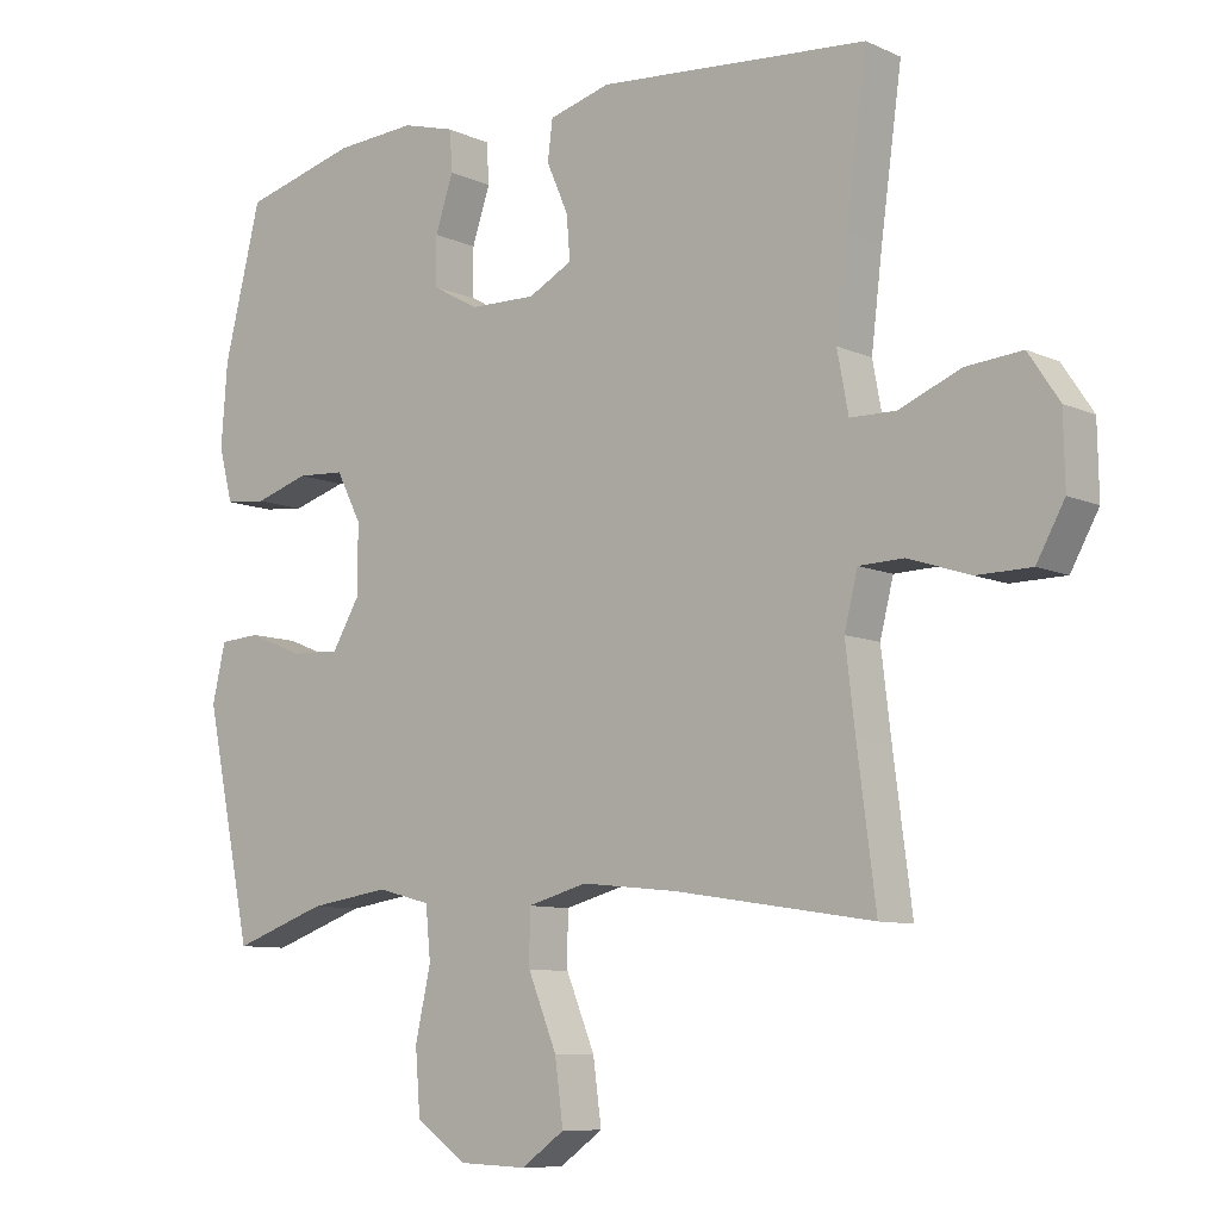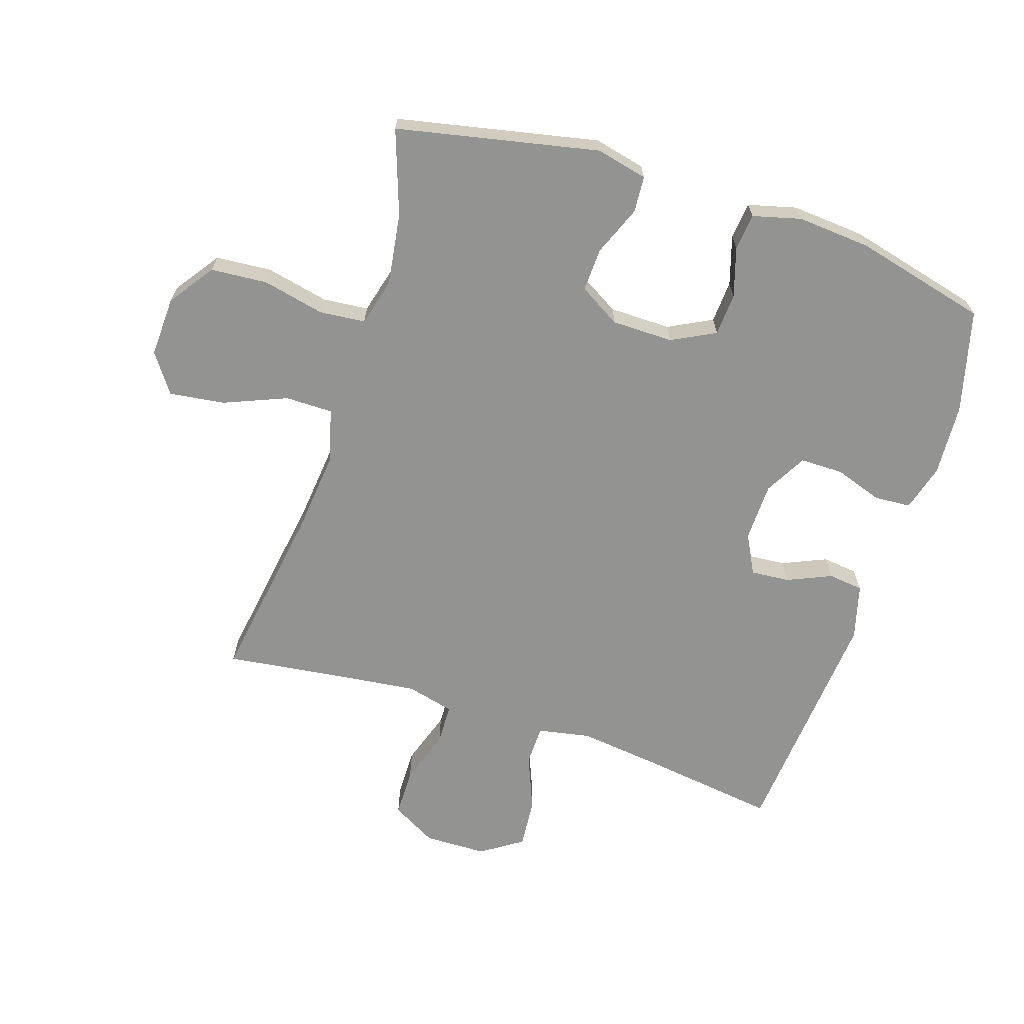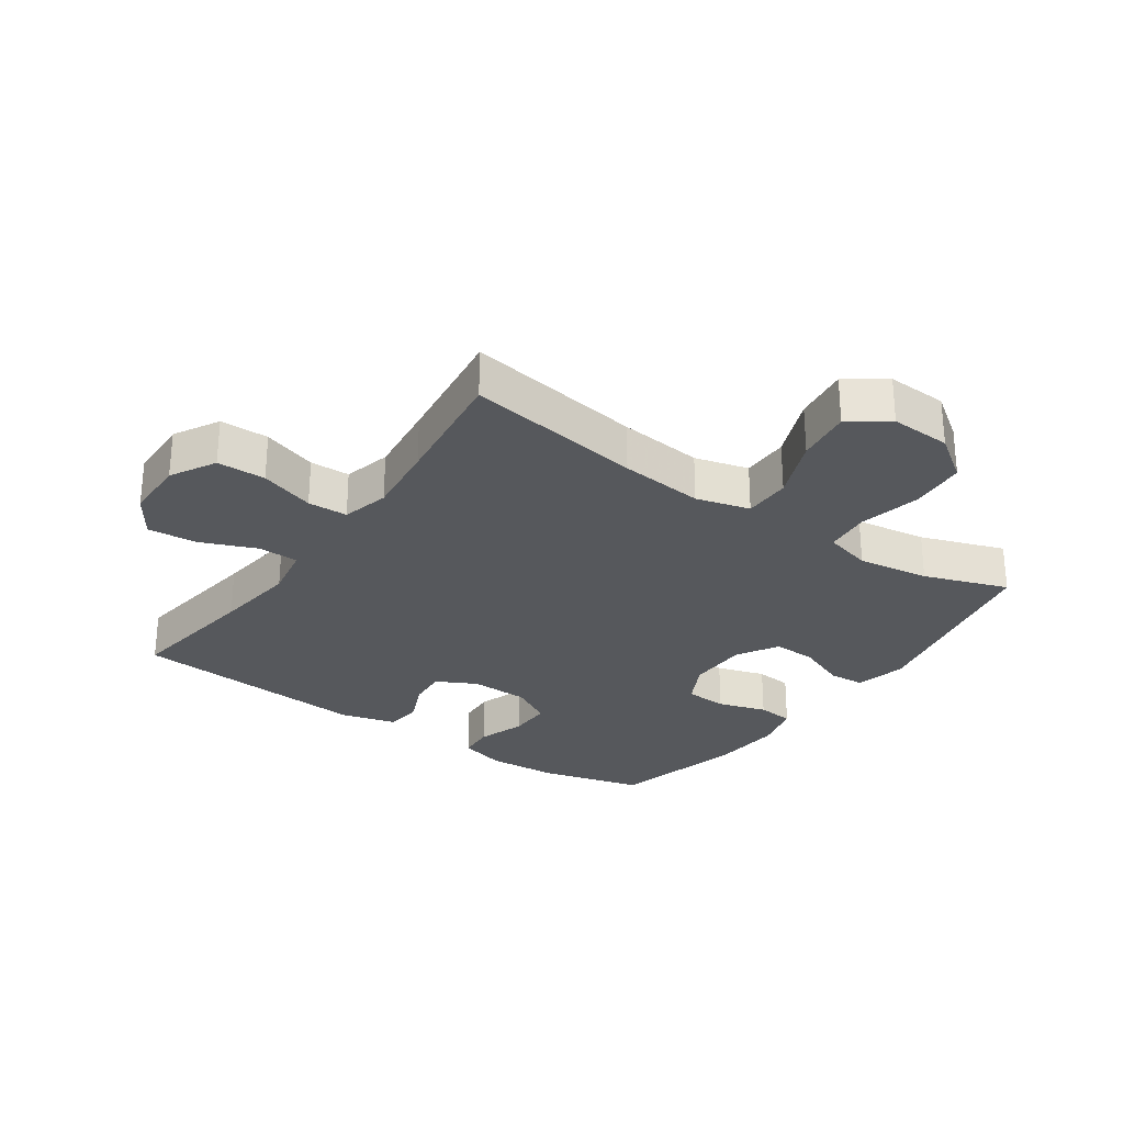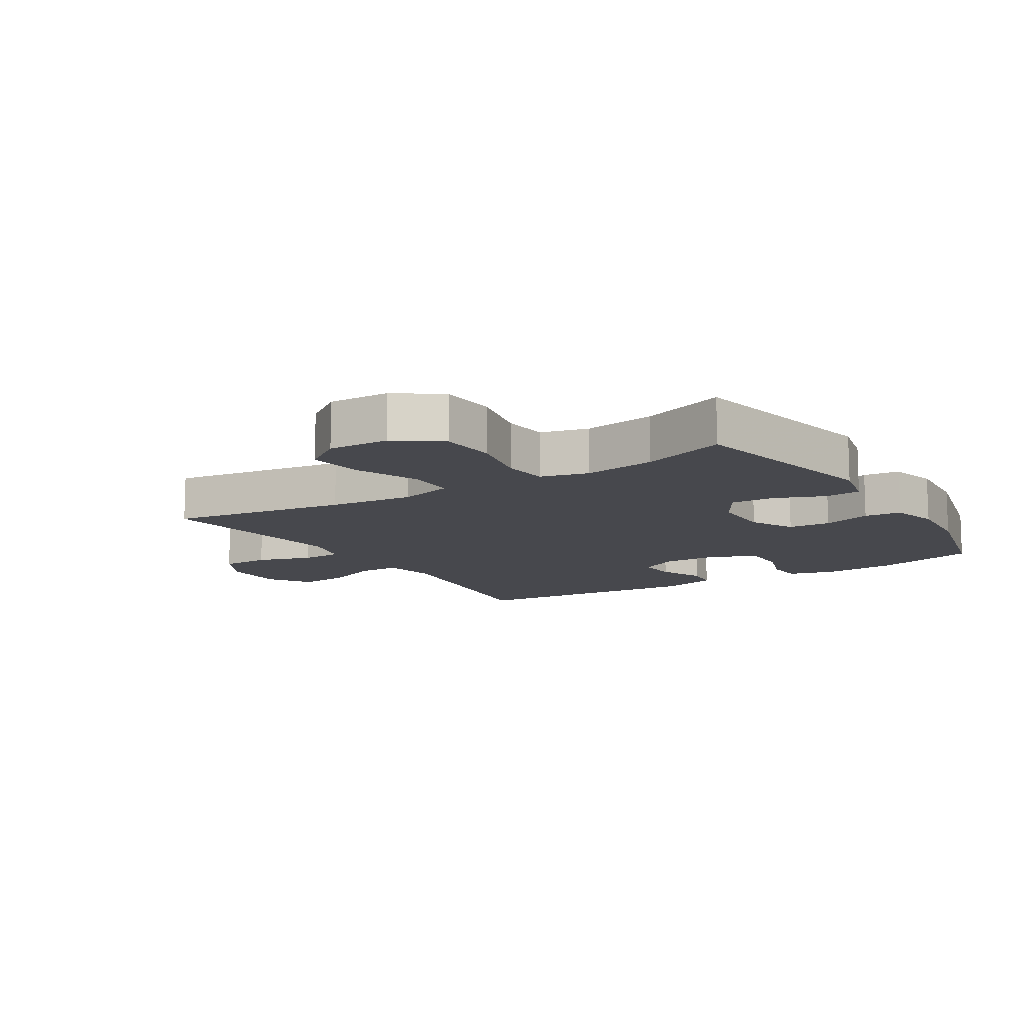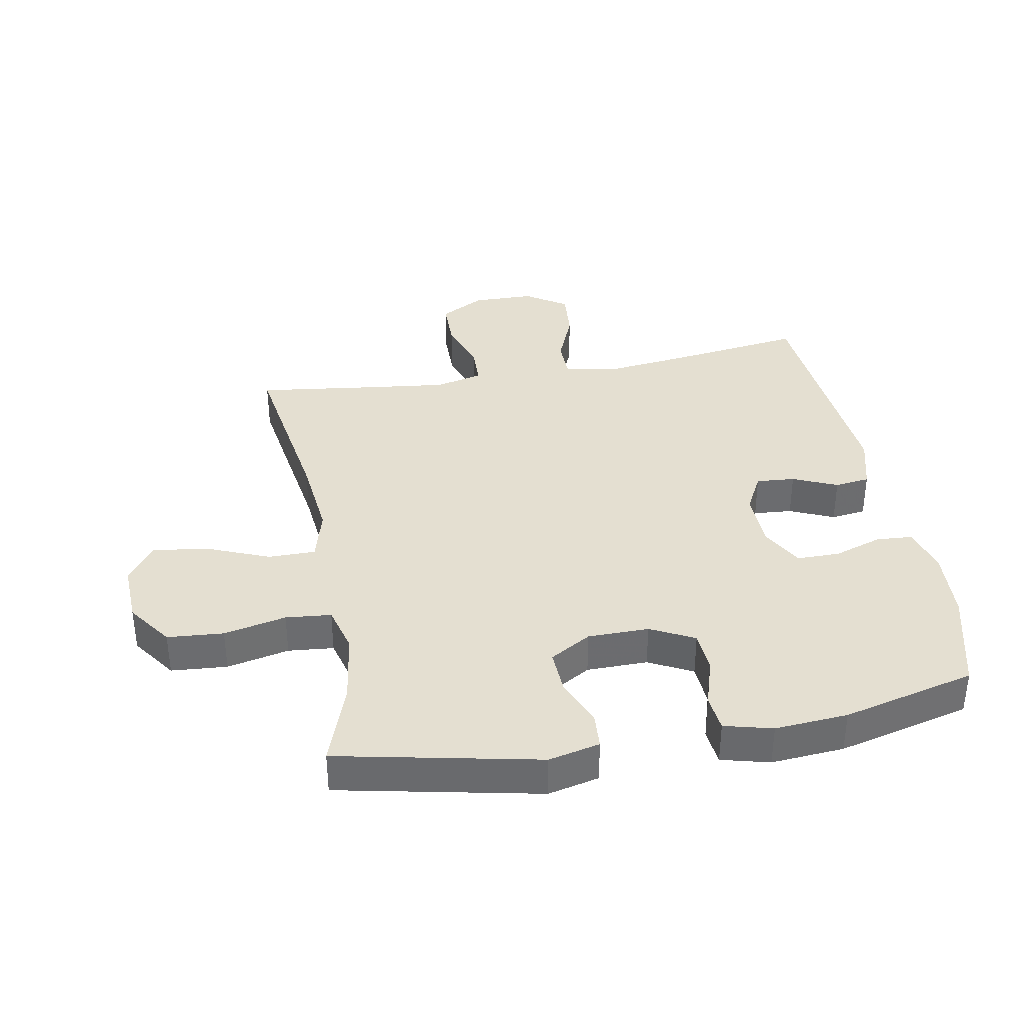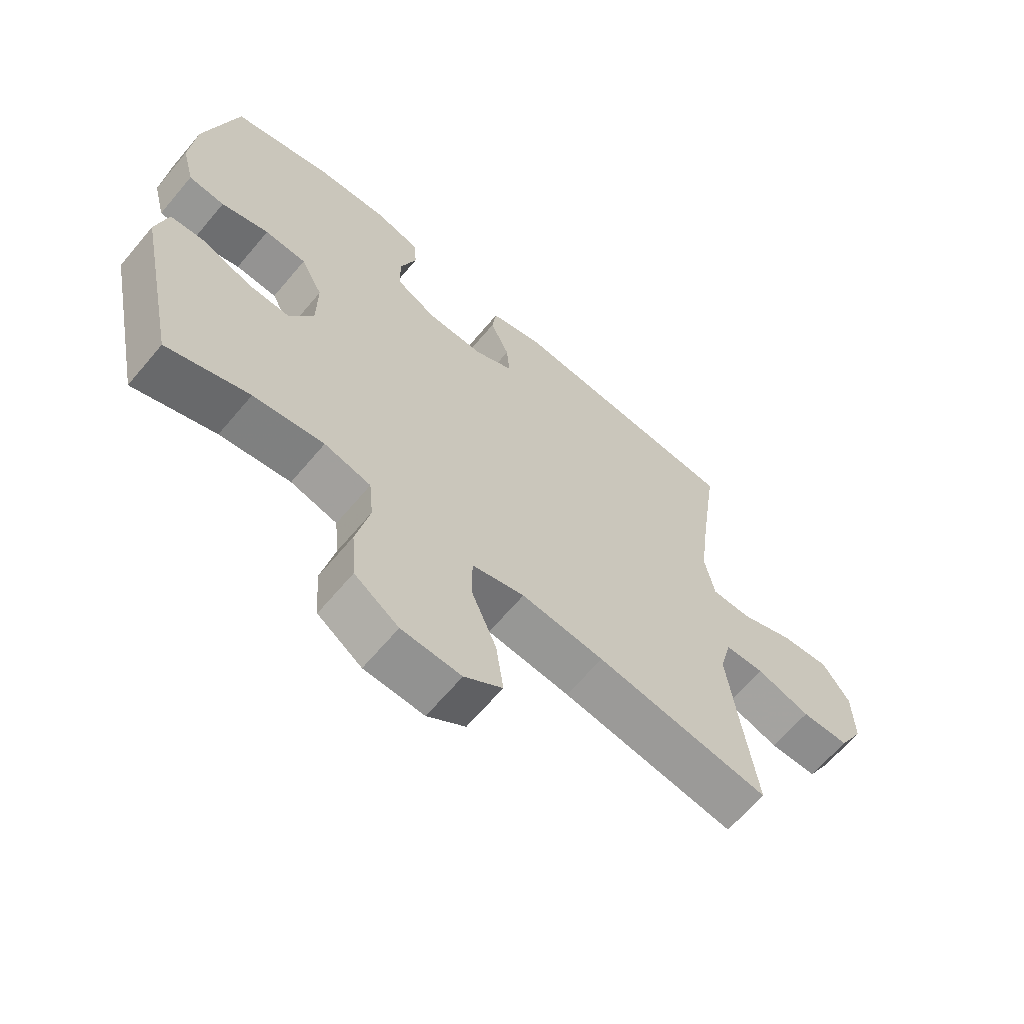
<metadata>
{"format":"obj","ext":"obj","renderer":"f3d","projection":"perspective","resolution":1024,"background":"white","views":[{"elev":-8.8,"azim":39.8,"up":"+Z"},{"elev":-66.6,"azim":-108.0,"up":"+Y"},{"elev":-28.0,"azim":145.1,"up":"+Y"},{"elev":-11.8,"azim":-147.9,"up":"+Y"},{"elev":36.7,"azim":-100.4,"up":"+Y"},{"elev":-65.0,"azim":-40.1,"up":"+Z"}]}
</metadata>
<code>
v -0.5 0.07 -0.5
v -0.567 0.07 -0.178
v -0.548 0.07 -0.096
v -0.49 0.07 -0.092
v -0.411 0.07 -0.124
v -0.341 0.07 -0.127
v -0.302 0.07 -0.061
v -0.301 0.07 0.037
v -0.337 0.07 0.107
v -0.405 0.07 0.111
v -0.483 0.07 0.087
v -0.542 0.07 0.093
v -0.562 0.07 0.17
v -0.553 0.07 0.287
v -0.5 0.07 0.5
v -0.336 0.07 0.543
v -0.221 0.07 0.55
v -0.146 0.07 0.529
v -0.142 0.07 0.471
v -0.168 0.07 0.394
v -0.168 0.07 0.325
v -0.101 0.07 0.288
v -0.007 0.07 0.286
v 0.056 0.07 0.319
v 0.051 0.07 0.381
v 0.02 0.07 0.452
v 0.027 0.07 0.508
v 0.115 0.07 0.532
v 0.5 0.07 0.5
v 0.47 0.07 0.282
v 0.454 0.07 0.15
v 0.47 0.07 0.065
v 0.535 0.07 0.064
v 0.623 0.07 0.1
v 0.703 0.07 0.107
v 0.747 0.07 0.041
v 0.749 0.07 -0.059
v 0.709 0.07 -0.131
v 0.631 0.07 -0.132
v 0.543 0.07 -0.103
v 0.479 0.07 -0.105
v 0.46 0.07 -0.181
v 0.474 0.07 -0.299
v 0.5 0.07 -0.5
v 0.216 0.07 -0.456
v 0.081 0.07 -0.442
v -0.005 0.07 -0.465
v -0.005 0.07 -0.541
v 0.036 0.07 -0.641
v 0.048 0.07 -0.73
v -0.014 0.07 -0.774
v -0.111 0.07 -0.77
v -0.183 0.07 -0.719
v -0.19 0.07 -0.629
v -0.168 0.07 -0.529
v -0.175 0.07 -0.456
v -0.251 0.07 -0.436
v -0.366 0.07 -0.453
v -0.5 0 -0.5
v -0.567 0 -0.178
v -0.548 0 -0.096
v -0.49 0 -0.092
v -0.411 0 -0.124
v -0.341 0 -0.127
v -0.302 0 -0.061
v -0.301 0 0.037
v -0.337 0 0.107
v -0.405 0 0.111
v -0.483 0 0.087
v -0.542 0 0.093
v -0.562 0 0.17
v -0.553 0 0.287
v -0.5 0 0.5
v -0.336 0 0.543
v -0.221 0 0.55
v -0.146 0 0.529
v -0.142 0 0.471
v -0.168 0 0.394
v -0.168 0 0.325
v -0.101 0 0.288
v -0.007 0 0.286
v 0.056 0 0.319
v 0.051 0 0.381
v 0.02 0 0.452
v 0.027 0 0.508
v 0.115 0 0.532
v 0.5 0 0.5
v 0.47 0 0.282
v 0.454 0 0.15
v 0.47 0 0.065
v 0.535 0 0.064
v 0.623 0 0.1
v 0.703 0 0.107
v 0.747 0 0.041
v 0.749 0 -0.059
v 0.709 0 -0.131
v 0.631 0 -0.132
v 0.543 0 -0.103
v 0.479 0 -0.105
v 0.46 0 -0.181
v 0.474 0 -0.299
v 0.5 0 -0.5
v 0.216 0 -0.456
v 0.081 0 -0.442
v -0.005 0 -0.465
v -0.005 0 -0.541
v 0.036 0 -0.641
v 0.048 0 -0.73
v -0.014 0 -0.774
v -0.111 0 -0.77
v -0.183 0 -0.719
v -0.19 0 -0.629
v -0.168 0 -0.529
v -0.175 0 -0.456
v -0.251 0 -0.436
v -0.366 0 -0.453
f 53 54 55
f 52 53 55
f 51 52 55
f 50 51 55
f 49 50 55
f 48 49 55
f 47 48 55 56
f 46 47 56 57
f 43 44 45
f 42 43 45 46
f 41 42 46 57
f 38 39 40
f 37 38 40
f 36 37 40
f 35 36 40
f 34 35 40
f 33 34 40
f 32 33 40 41
f 41 57 58
f 32 41 58
f 31 32 58
f 28 29 30
f 27 28 30
f 26 27 30
f 25 26 30
f 24 25 30 31
f 18 19 20
f 17 18 20
f 16 17 20
f 15 16 20
f 14 15 20
f 13 14 20
f 12 13 20
f 11 12 20
f 10 11 20
f 9 10 20 21
f 8 9 21 22
f 3 4 5
f 2 3 5
f 1 2 5
f 58 1 5
f 58 5 6
f 58 6 7
f 31 58 7
f 24 31 7
f 23 24 7
f 7 8 22 23
f 113 112 111
f 113 111 110
f 113 110 109
f 113 109 108
f 113 108 107
f 113 107 106
f 114 113 106 105
f 115 114 105 104
f 103 102 101
f 104 103 101 100
f 115 104 100 99
f 98 97 96
f 98 96 95
f 98 95 94
f 98 94 93
f 98 93 92
f 98 92 91
f 99 98 91 90
f 116 115 99
f 116 99 90
f 116 90 89
f 88 87 86
f 88 86 85
f 88 85 84
f 88 84 83
f 89 88 83 82
f 78 77 76
f 78 76 75
f 78 75 74
f 78 74 73
f 78 73 72
f 78 72 71
f 78 71 70
f 78 70 69
f 78 69 68
f 79 78 68 67
f 80 79 67 66
f 63 62 61
f 63 61 60
f 63 60 59
f 63 59 116
f 64 63 116
f 65 64 116
f 65 116 89
f 65 89 82
f 65 82 81
f 81 80 66 65
f 1 59 60 2
f 2 60 61 3
f 3 61 62 4
f 4 62 63 5
f 5 63 64 6
f 6 64 65 7
f 7 65 66 8
f 8 66 67 9
f 9 67 68 10
f 10 68 69 11
f 11 69 70 12
f 12 70 71 13
f 13 71 72 14
f 14 72 73 15
f 15 73 74 16
f 16 74 75 17
f 17 75 76 18
f 18 76 77 19
f 19 77 78 20
f 20 78 79 21
f 21 79 80 22
f 22 80 81 23
f 23 81 82 24
f 24 82 83 25
f 25 83 84 26
f 26 84 85 27
f 27 85 86 28
f 28 86 87 29
f 29 87 88 30
f 30 88 89 31
f 31 89 90 32
f 32 90 91 33
f 33 91 92 34
f 34 92 93 35
f 35 93 94 36
f 36 94 95 37
f 37 95 96 38
f 38 96 97 39
f 39 97 98 40
f 40 98 99 41
f 41 99 100 42
f 42 100 101 43
f 43 101 102 44
f 44 102 103 45
f 45 103 104 46
f 46 104 105 47
f 47 105 106 48
f 48 106 107 49
f 49 107 108 50
f 50 108 109 51
f 51 109 110 52
f 52 110 111 53
f 53 111 112 54
f 54 112 113 55
f 55 113 114 56
f 56 114 115 57
f 57 115 116 58
f 58 116 59 1

</code>
